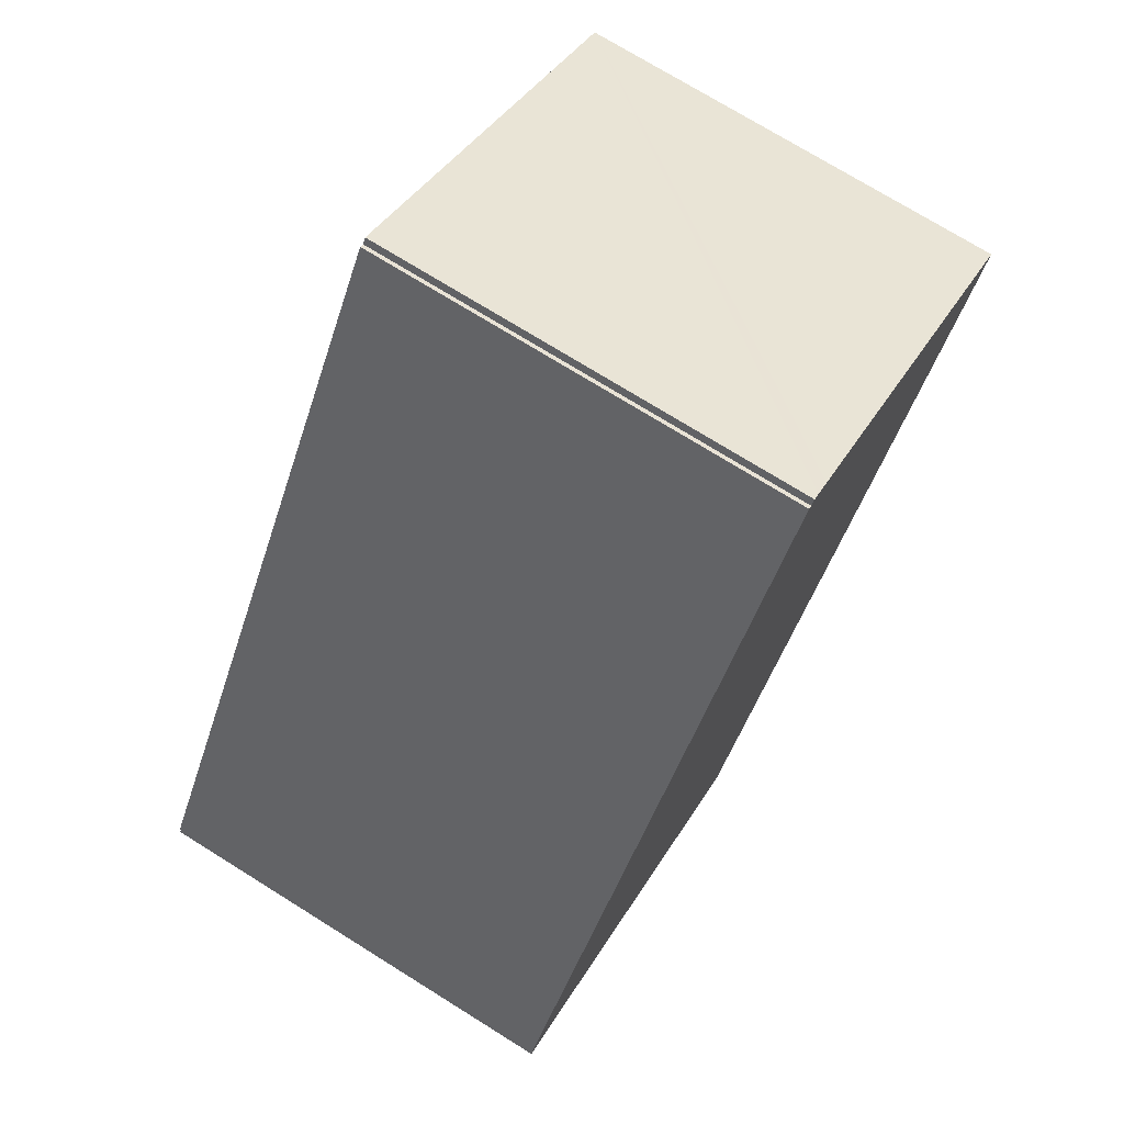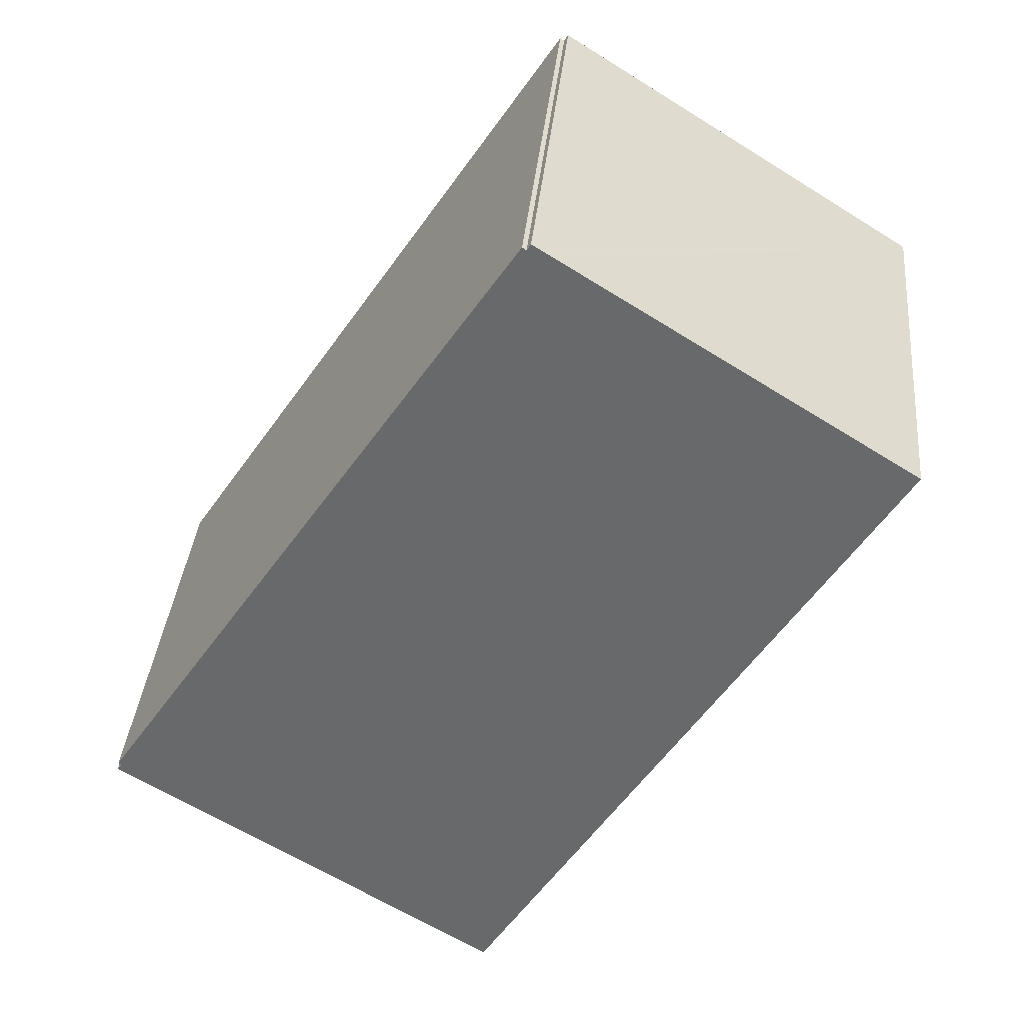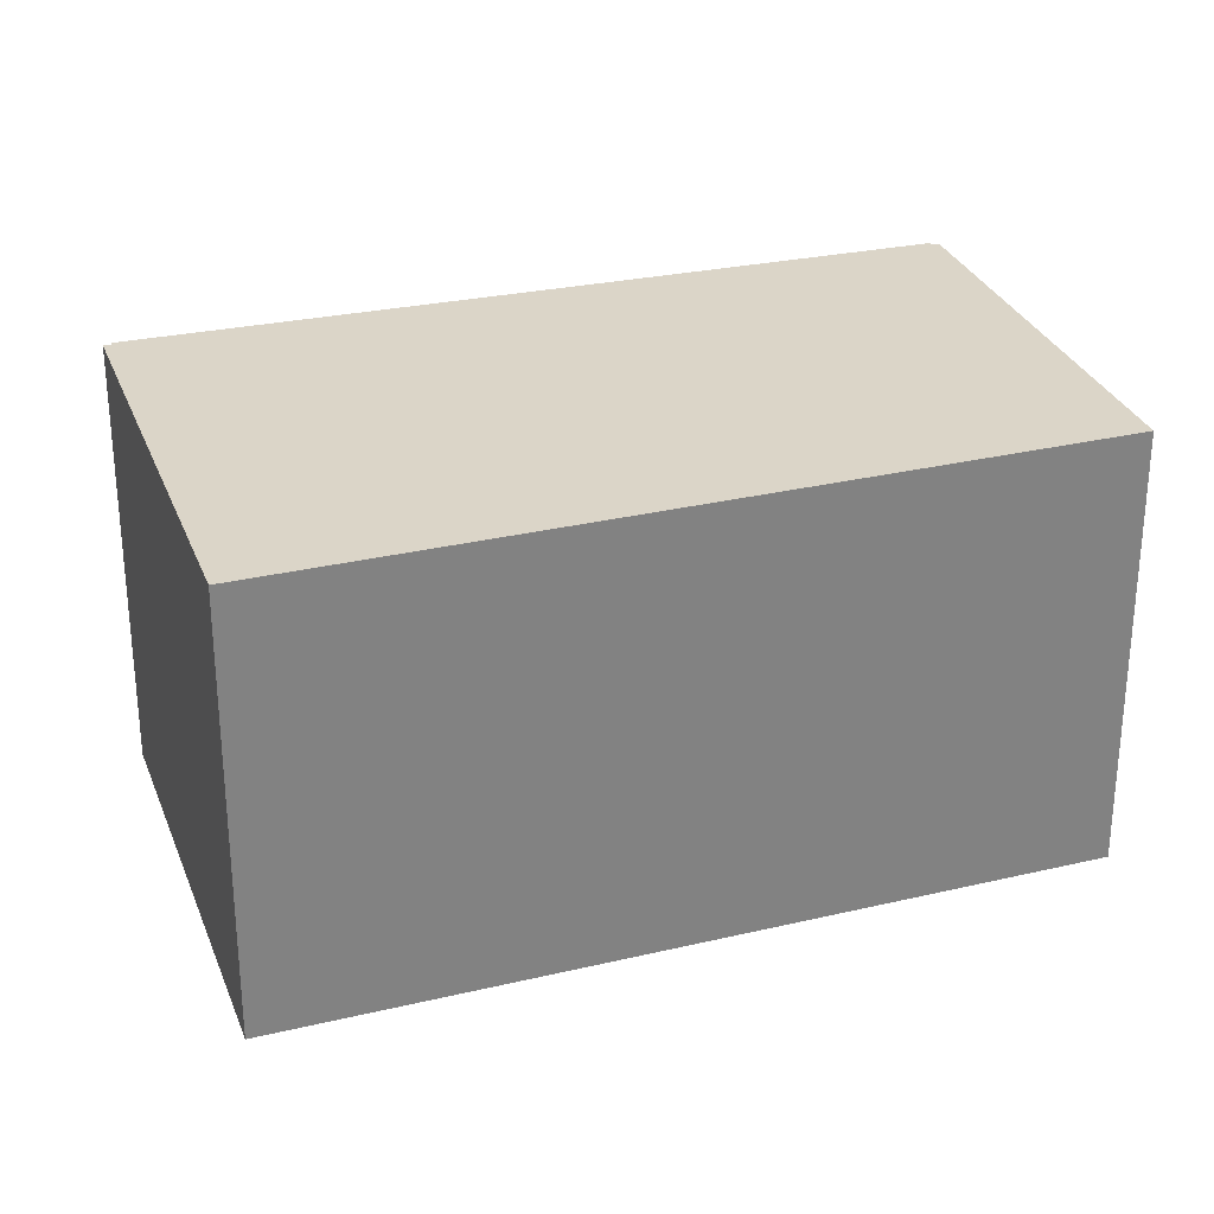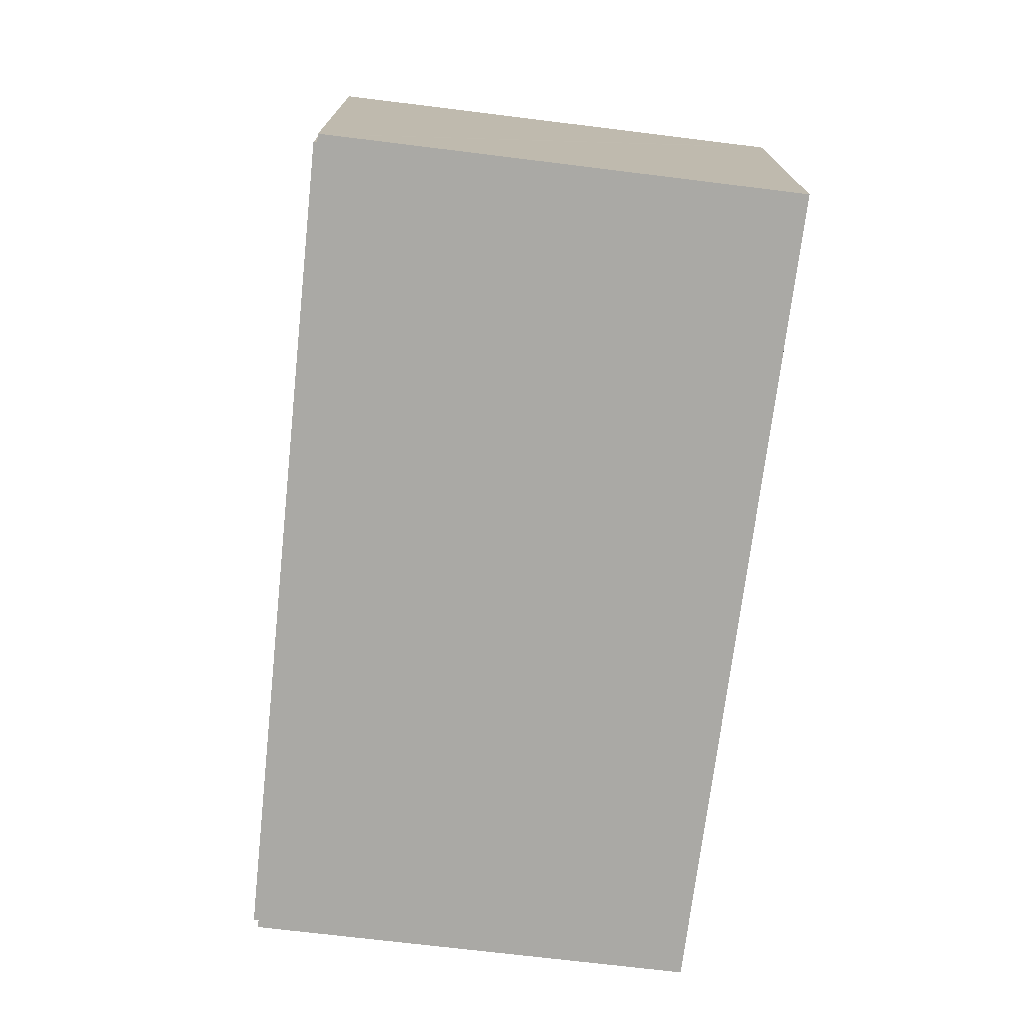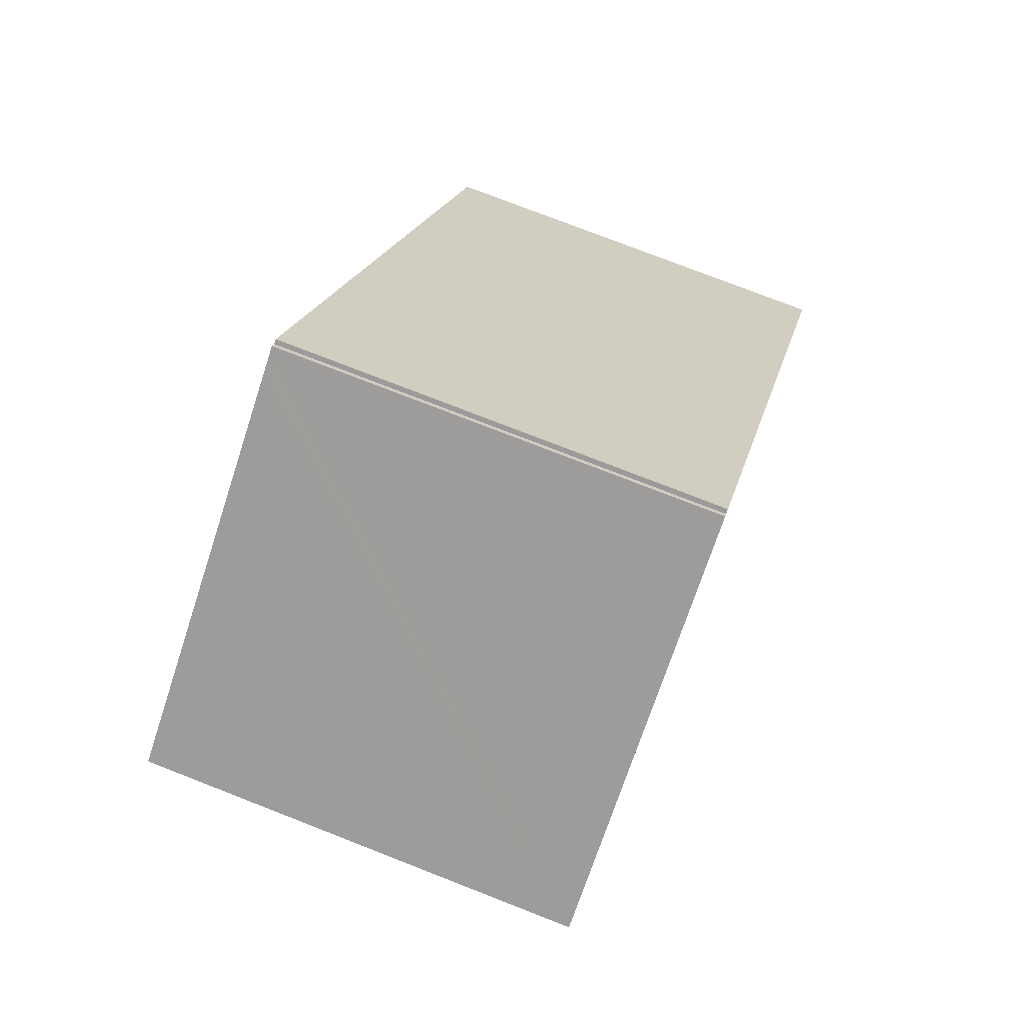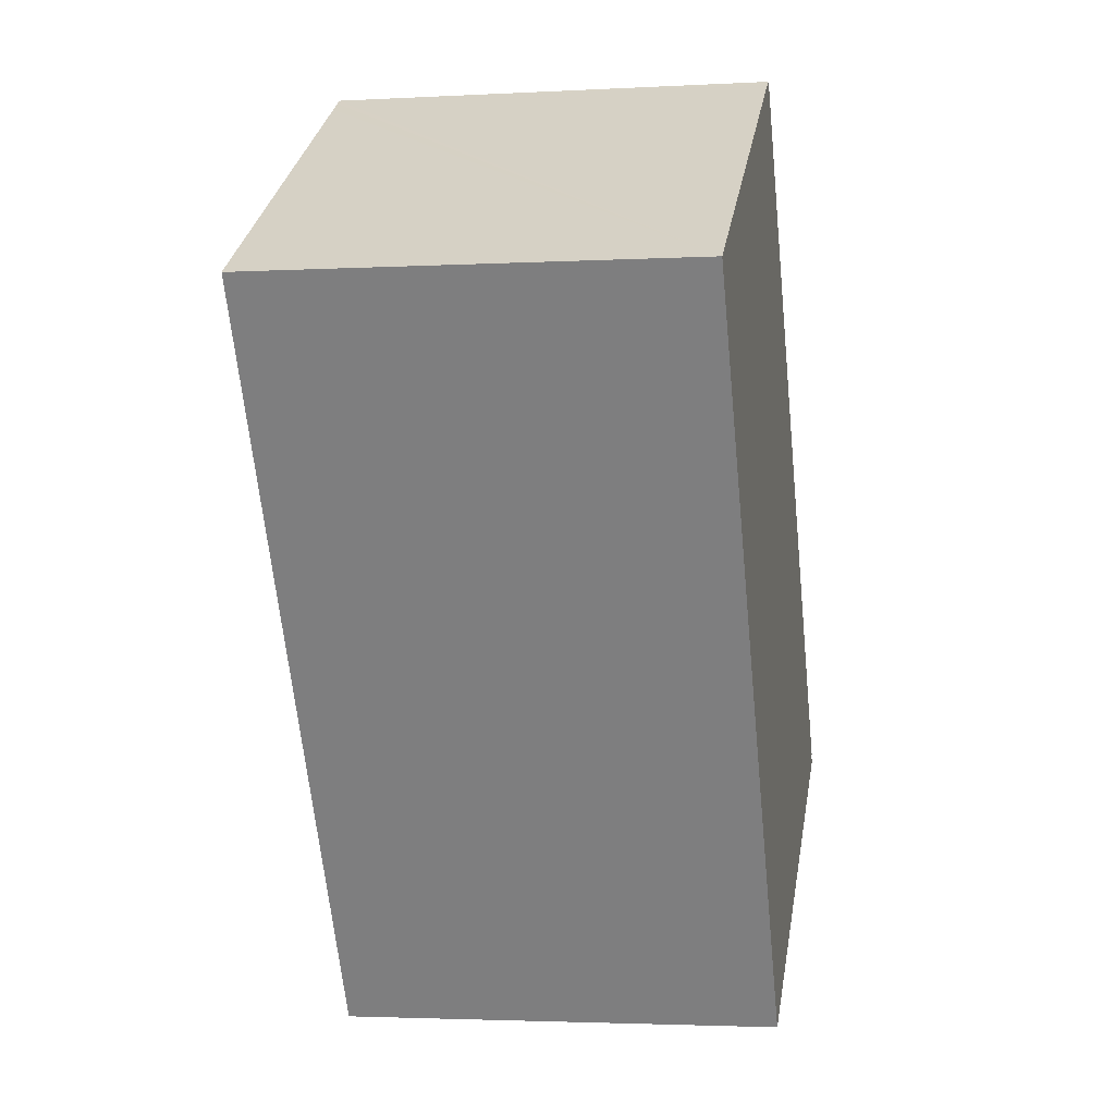
<metadata>
{"format":"obj","ext":"obj","renderer":"f3d","projection":"perspective","resolution":1024,"background":"white","views":[{"elev":73.7,"azim":121.9,"up":"+Z"},{"elev":36.7,"azim":-174.5,"up":"+Z"},{"elev":29.5,"azim":-140.6,"up":"+Y"},{"elev":-75.4,"azim":141.1,"up":"+Y"},{"elev":76.6,"azim":-68.7,"up":"+Z"},{"elev":-2.8,"azim":-79.2,"up":"+Z"}]}
</metadata>
<code>
v  0 5.952 3.645e-16
v  5.751 5.952 -9.474
v  3.408 5.952 -5.615
v  5.885 5.952 -9.391
v  1.701 5.952 1.073
v  10.32 5.952 -6.63
v  4.772 5.952 3.011
v  11.15 5.952 -6.112
v  4.976 5.952 3.139
v  5.129 5.952 3.114
v  5.074 5.952 3.201
v  5.185 5.952 3.15
v  11.13 5.952 -5.994
v  11.17 5.952 -5.968
v  11.19 5.952 -6.091
v  5.129 -1.907e-16 3.114
v  5.185 -1.929e-16 3.15
v  0 0 0
v  1.701 -6.57e-17 1.073
v  4.976 -1.922e-16 3.139
v  5.074 -1.96e-16 3.201
v  4.772 -1.844e-16 3.011
v  11.17 3.654e-16 -5.968
v  11.13 3.67e-16 -5.994
v  11.19 3.73e-16 -6.091
v  11.15 3.743e-16 -6.112
v  5.751 5.801e-16 -9.474
v  10.32 4.06e-16 -6.63
v  5.885 5.75e-16 -9.391
v  3.408 3.438e-16 -5.615
g defaultobject
f 1 2 3
f 2 1 4
f 4 1 5
f 4 5 6
f 6 5 7
f 6 7 8
f 8 7 9
f 8 9 10
f 10 9 11
f 8 10 12
f 8 12 13
f 13 12 14
f 15 8 13
f 16 12 10
f 12 16 17
f 18 5 1
f 5 18 7
f 7 18 9
f 9 18 11
f 11 18 19
f 11 19 20
f 11 20 21
f 20 19 22
f 21 10 11
f 10 21 16
f 17 14 12
f 14 17 23
f 24 15 13
f 15 24 25
f 23 13 14
f 13 23 24
f 25 8 15
f 8 25 6
f 6 25 4
f 4 25 2
f 2 25 26
f 2 26 27
f 27 26 28
f 27 28 29
f 27 3 2
f 3 27 1
f 1 27 30
f 1 30 18
f 17 24 23
f 24 17 29
f 29 17 27
f 27 17 30
f 30 17 16
f 30 16 18
f 18 16 19
f 19 16 20
f 20 16 21
f 19 20 22
f 24 26 25
f 26 24 28
f 28 24 29

</code>
